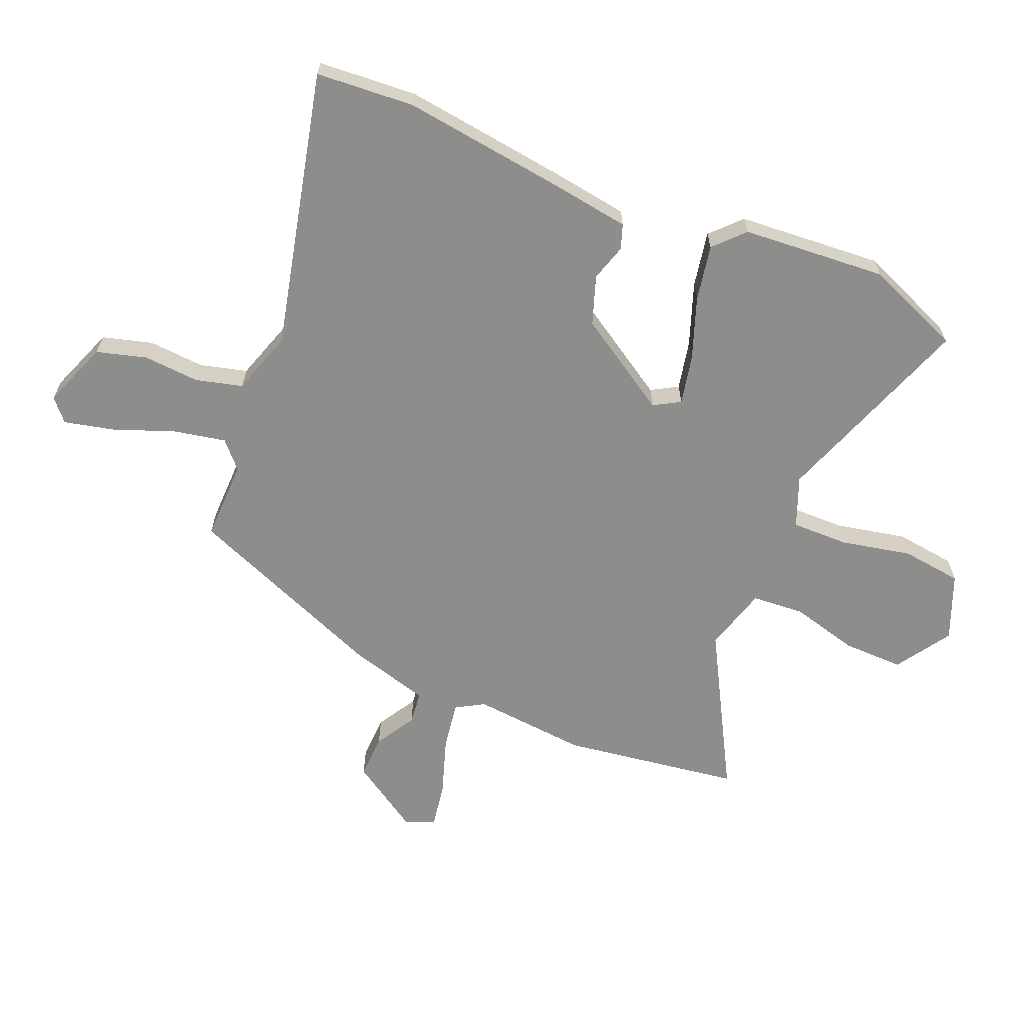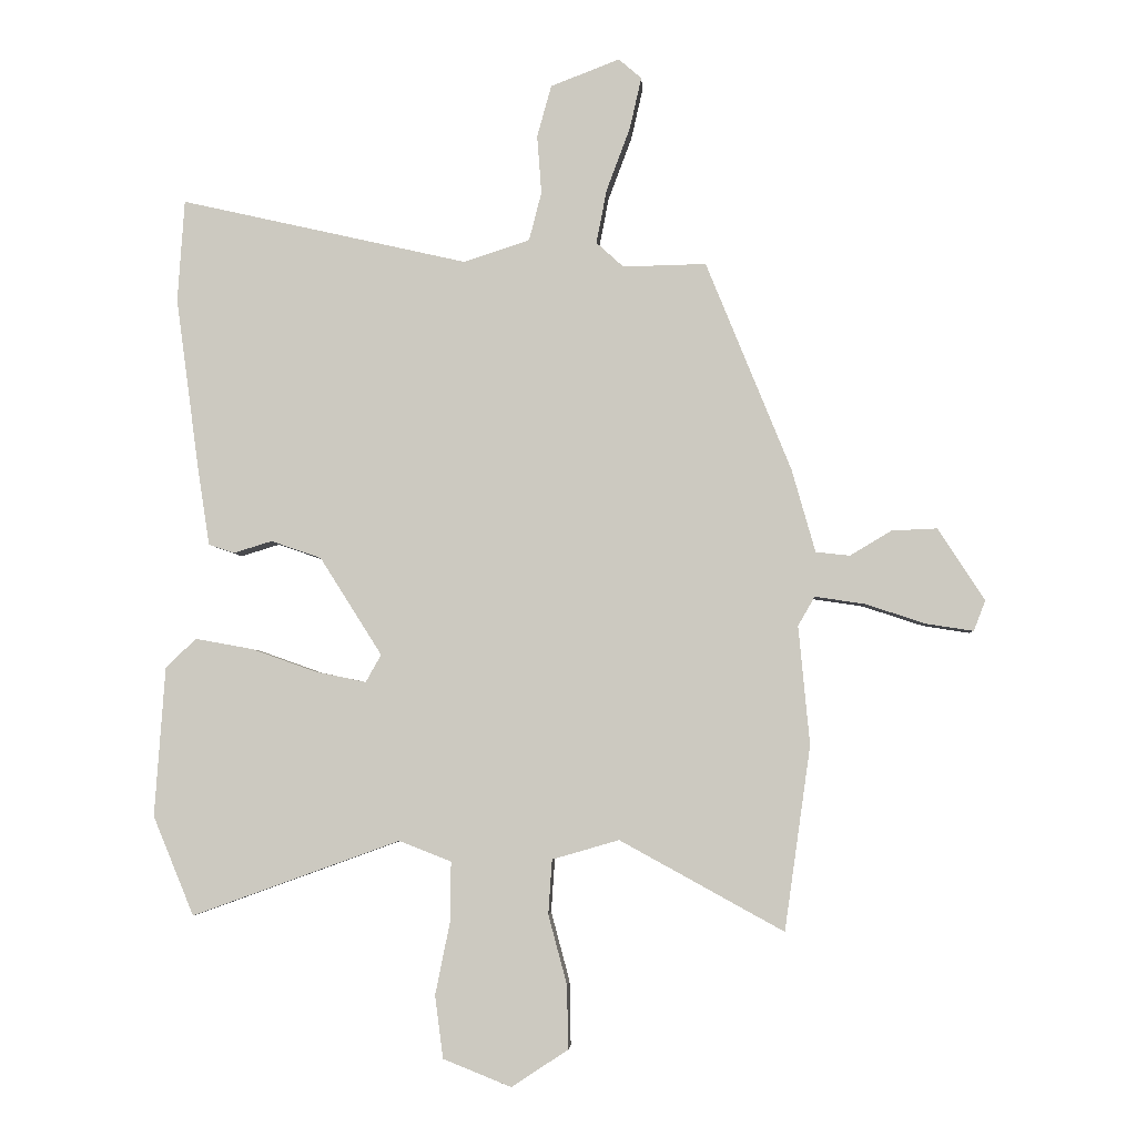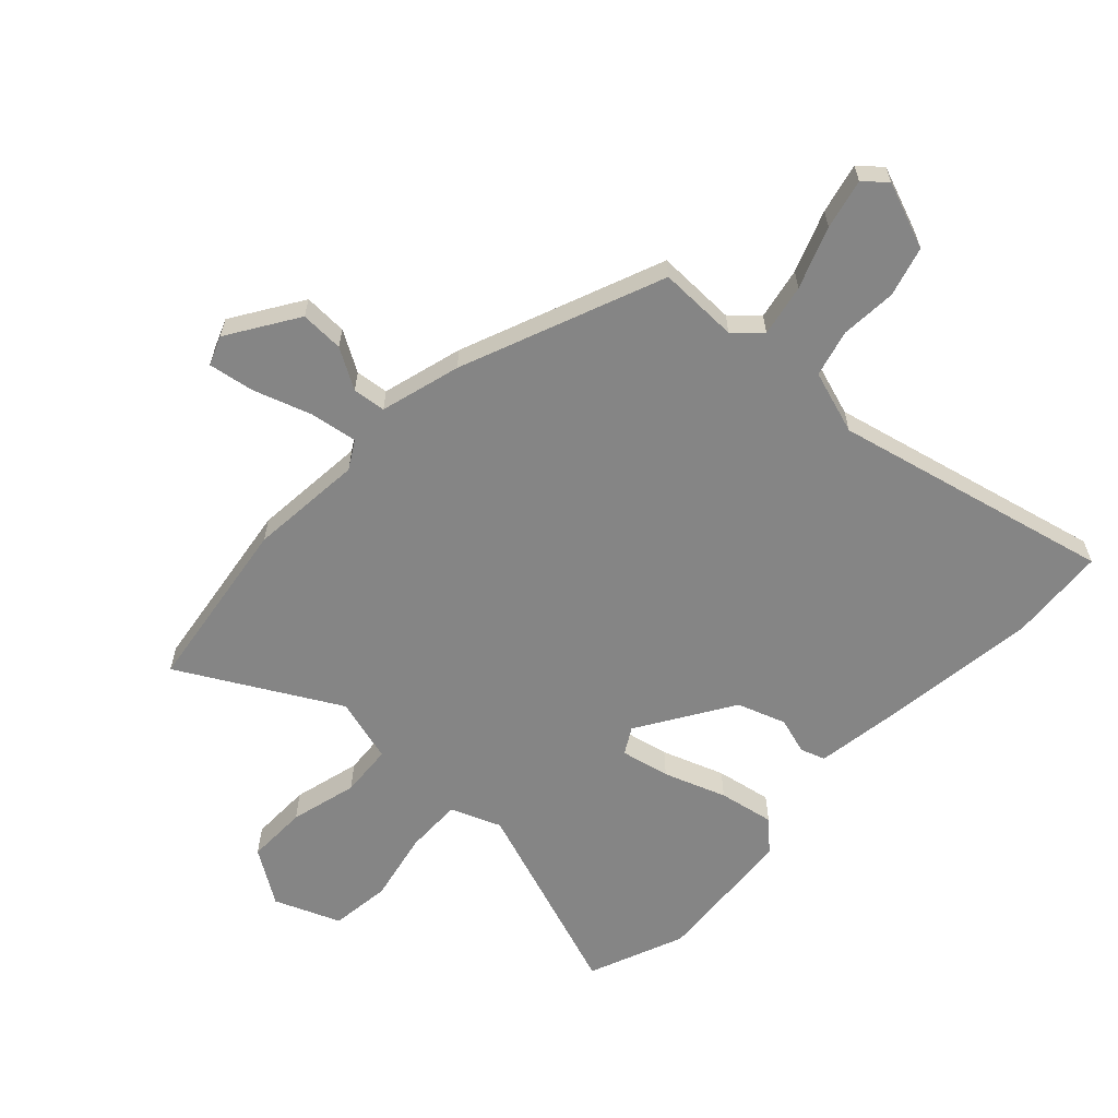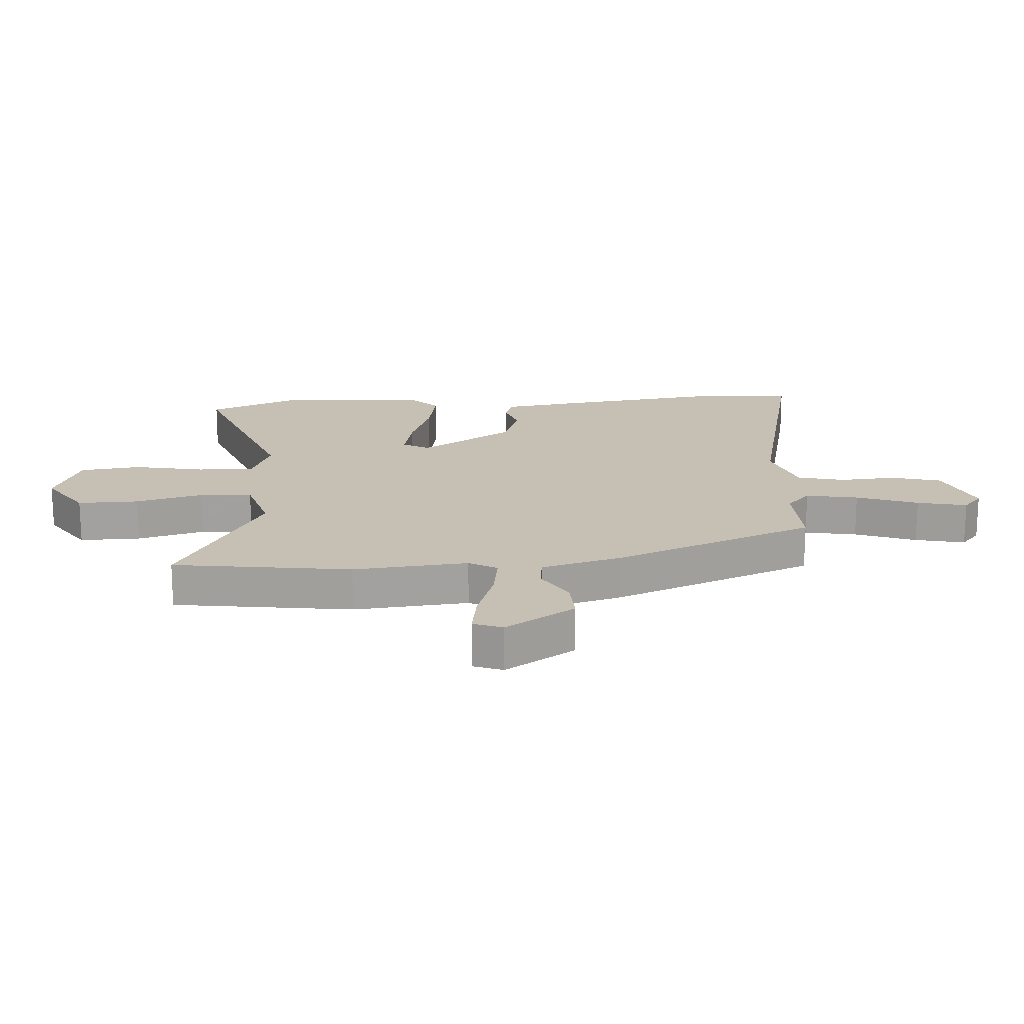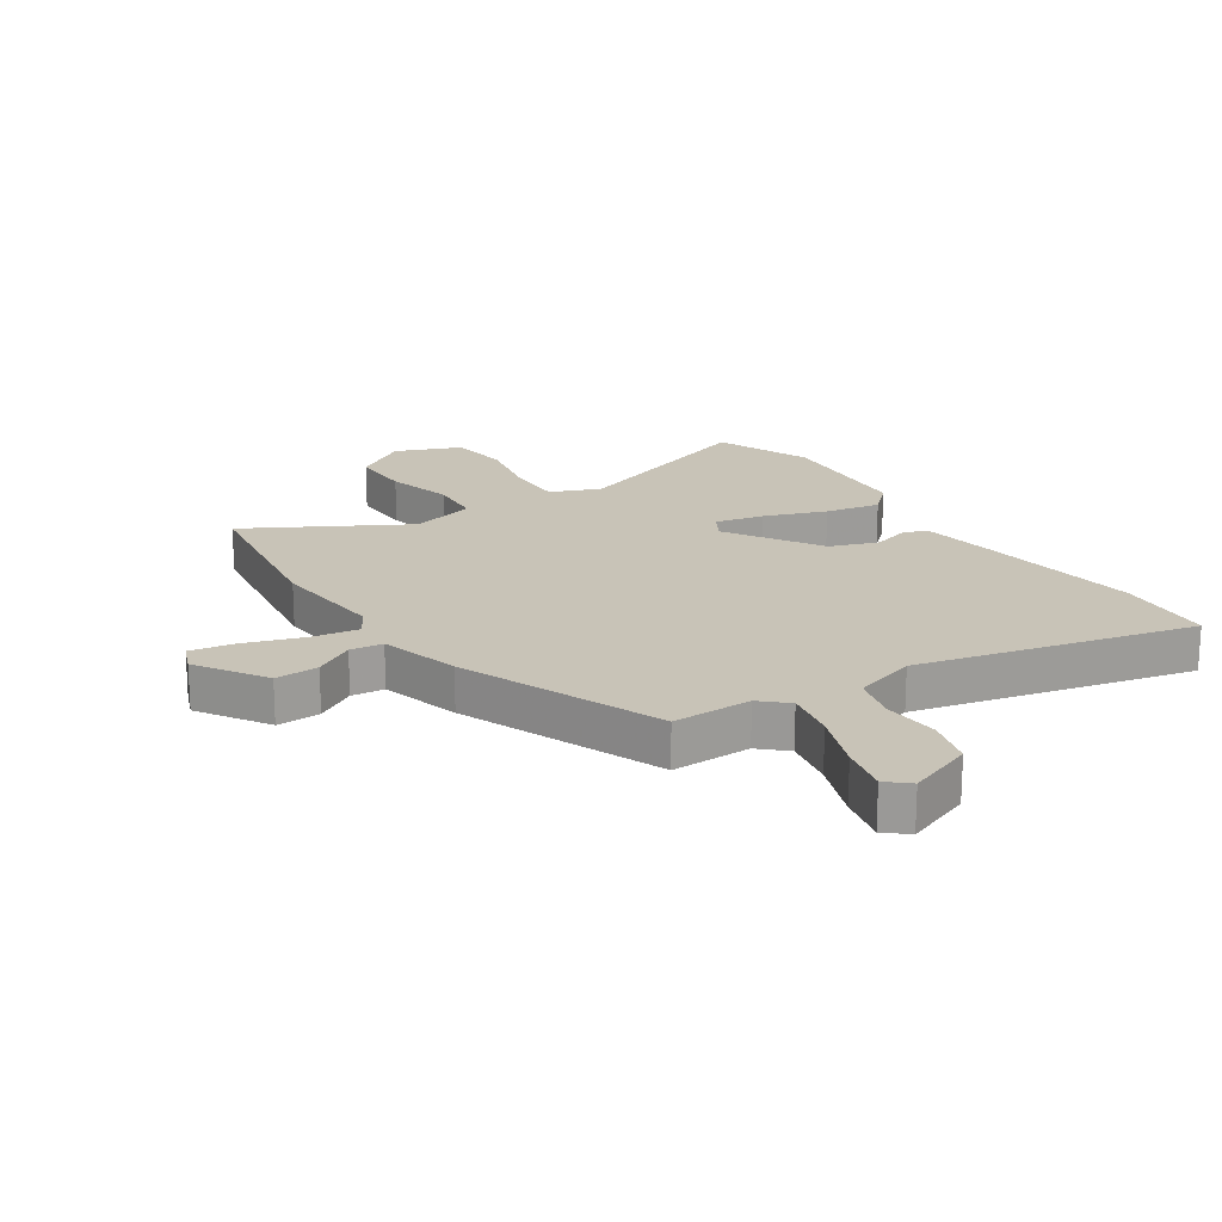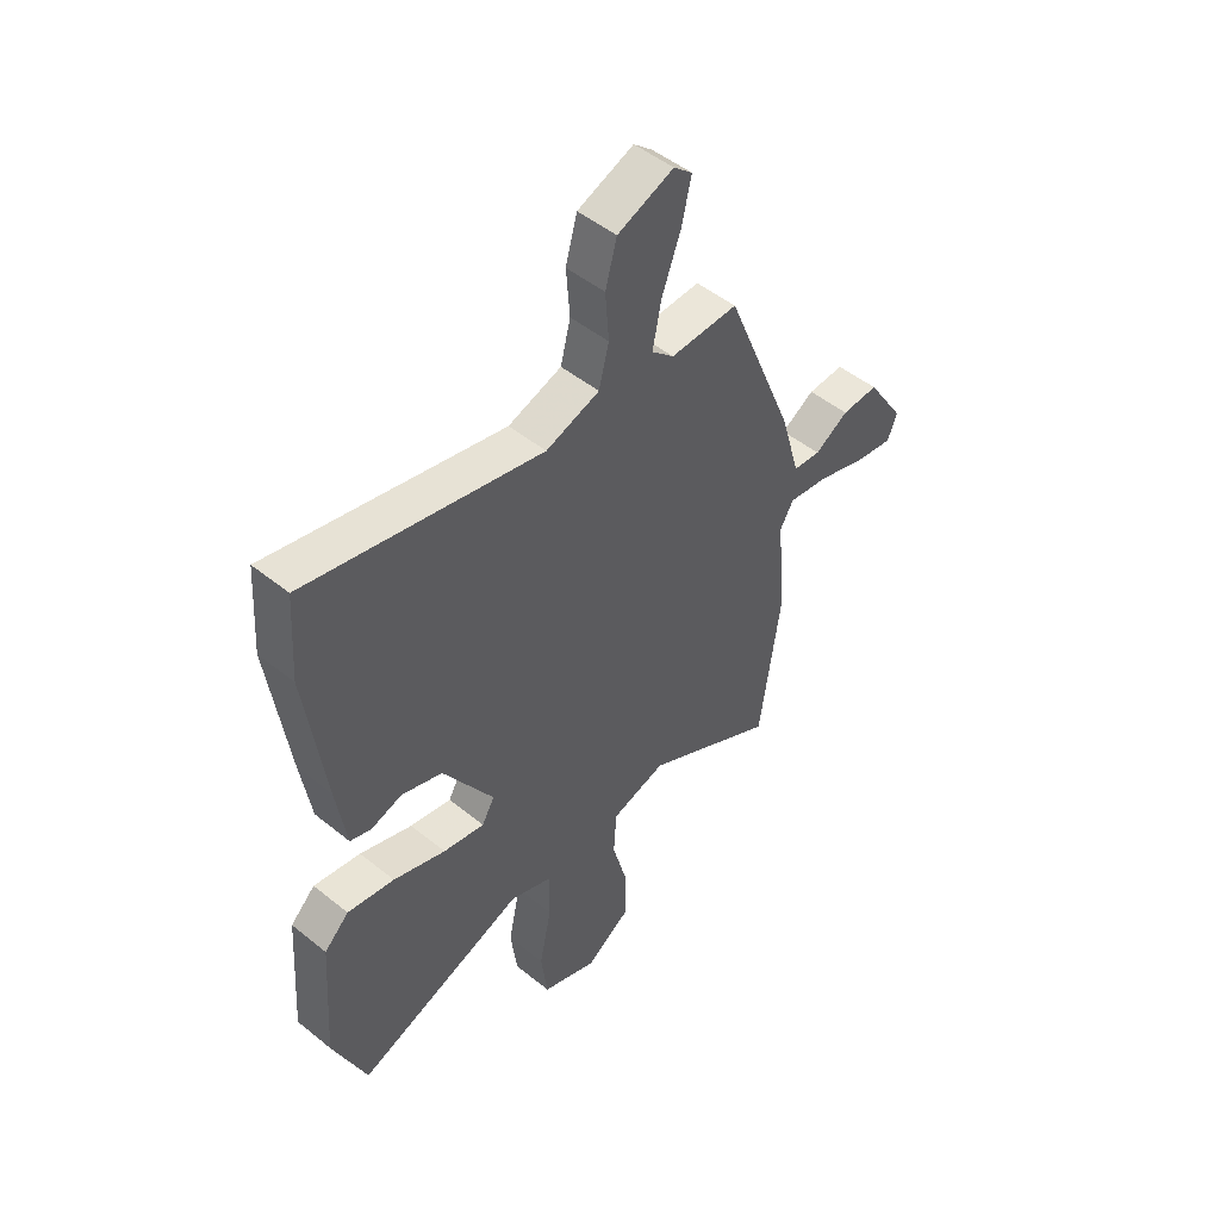
<metadata>
{"format":"obj","ext":"obj","renderer":"f3d","projection":"perspective","resolution":1024,"background":"white","views":[{"elev":-64.4,"azim":67.6,"up":"+Y"},{"elev":-4.1,"azim":-176.5,"up":"+Z"},{"elev":-61.7,"azim":-42.9,"up":"+Y"},{"elev":18.1,"azim":-93.9,"up":"+Y"},{"elev":19.6,"azim":-33.2,"up":"+Y"},{"elev":49.3,"azim":131.8,"up":"+Z"}]}
</metadata>
<code>
v 0.534 0.07 -0.418
v 0.468 0.07 -0.578
v 0.133 0.07 -0.457
v 0.049 0.07 -0.49
v 0.05 0.07 -0.585
v 0.074 0.07 -0.703
v 0.061 0.07 -0.804
v -0.049 0.07 -0.848
v -0.14 0.07 -0.788
v -0.138 0.07 -0.686
v -0.108 0.07 -0.574
v -0.114 0.07 -0.486
v -0.222 0.07 -0.455
v -0.486 0.07 -0.6
v -0.528 0.07 -0.303
v -0.51 0.07 -0.112
v -0.537 0.07 -0.065
v -0.617 0.07 -0.077
v -0.714 0.07 -0.109
v -0.79 0.07 -0.121
v -0.809 0.07 -0.072
v -0.734 0.07 0.044
v -0.661 0.07 0.041
v -0.594 0.07 0.001
v -0.539 0.07 0.007
v -0.501 0.07 0.141
v -0.364 0.07 0.478
v -0.23 0.07 0.475
v -0.186 0.07 0.515
v -0.203 0.07 0.602
v -0.241 0.07 0.704
v -0.26 0.07 0.787
v -0.223 0.07 0.819
v -0.112 0.07 0.776
v -0.089 0.07 0.693
v -0.096 0.07 0.599
v -0.076 0.07 0.521
v 0.03 0.07 0.486
v 0.494 0.07 0.592
v 0.505 0.07 0.428
v 0.468 0.07 0.154
v 0.448 0.07 0.024
v 0.407 0.07 0.01
v 0.345 0.07 0.029
v 0.264 0.07 0.001
v 0.164 0.07 -0.157
v 0.189 0.07 -0.201
v 0.271 0.07 -0.184
v 0.375 0.07 -0.147
v 0.468 0.07 -0.13
v 0.517 0.07 -0.177
v 0.534 0 -0.418
v 0.468 0 -0.578
v 0.133 0 -0.457
v 0.049 0 -0.49
v 0.05 0 -0.585
v 0.074 0 -0.703
v 0.061 0 -0.804
v -0.049 0 -0.848
v -0.14 0 -0.788
v -0.138 0 -0.686
v -0.108 0 -0.574
v -0.114 0 -0.486
v -0.222 0 -0.455
v -0.486 0 -0.6
v -0.528 0 -0.303
v -0.51 0 -0.112
v -0.537 0 -0.065
v -0.617 0 -0.077
v -0.714 0 -0.109
v -0.79 0 -0.121
v -0.809 0 -0.072
v -0.734 0 0.044
v -0.661 0 0.041
v -0.594 0 0.001
v -0.539 0 0.007
v -0.501 0 0.141
v -0.364 0 0.478
v -0.23 0 0.475
v -0.186 0 0.515
v -0.203 0 0.602
v -0.241 0 0.704
v -0.26 0 0.787
v -0.223 0 0.819
v -0.112 0 0.776
v -0.089 0 0.693
v -0.096 0 0.599
v -0.076 0 0.521
v 0.03 0 0.486
v 0.494 0 0.592
v 0.505 0 0.428
v 0.468 0 0.154
v 0.448 0 0.024
v 0.407 0 0.01
v 0.345 0 0.029
v 0.264 0 0.001
v 0.164 0 -0.157
v 0.189 0 -0.201
v 0.271 0 -0.184
v 0.375 0 -0.147
v 0.468 0 -0.13
v 0.517 0 -0.177
f 48 49 50 51
f 47 48 51 1
f 41 42 43 44
f 41 44 45
f 38 39 40 41
f 37 38 41 45
f 33 34 35 36
f 33 36 37
f 30 31 32 33
f 29 30 33 37
f 28 29 37 45
f 25 26 27 28
f 21 22 23 24
f 21 24 25
f 18 19 20 21
f 17 18 21 25
f 16 17 25 28
f 13 14 15 16
f 12 13 16 28
f 8 9 10 11
f 8 11 12
f 5 6 7 8
f 4 5 8 12
f 3 4 12 28
f 47 1 2 3
f 46 47 3 28
f 28 45 46
f 102 101 100 99
f 52 102 99 98
f 95 94 93 92
f 96 95 92
f 92 91 90 89
f 96 92 89 88
f 87 86 85 84
f 88 87 84
f 84 83 82 81
f 88 84 81 80
f 96 88 80 79
f 79 78 77 76
f 75 74 73 72
f 76 75 72
f 72 71 70 69
f 76 72 69 68
f 79 76 68 67
f 67 66 65 64
f 79 67 64 63
f 62 61 60 59
f 63 62 59
f 59 58 57 56
f 63 59 56 55
f 79 63 55 54
f 54 53 52 98
f 79 54 98 97
f 97 96 79
f 1 52 53 2
f 2 53 54 3
f 3 54 55 4
f 4 55 56 5
f 5 56 57 6
f 6 57 58 7
f 7 58 59 8
f 8 59 60 9
f 9 60 61 10
f 10 61 62 11
f 11 62 63 12
f 12 63 64 13
f 13 64 65 14
f 14 65 66 15
f 15 66 67 16
f 16 67 68 17
f 17 68 69 18
f 18 69 70 19
f 19 70 71 20
f 20 71 72 21
f 21 72 73 22
f 22 73 74 23
f 23 74 75 24
f 24 75 76 25
f 25 76 77 26
f 26 77 78 27
f 27 78 79 28
f 28 79 80 29
f 29 80 81 30
f 30 81 82 31
f 31 82 83 32
f 32 83 84 33
f 33 84 85 34
f 34 85 86 35
f 35 86 87 36
f 36 87 88 37
f 37 88 89 38
f 38 89 90 39
f 39 90 91 40
f 40 91 92 41
f 41 92 93 42
f 42 93 94 43
f 43 94 95 44
f 44 95 96 45
f 45 96 97 46
f 46 97 98 47
f 47 98 99 48
f 48 99 100 49
f 49 100 101 50
f 50 101 102 51
f 51 102 52 1

</code>
